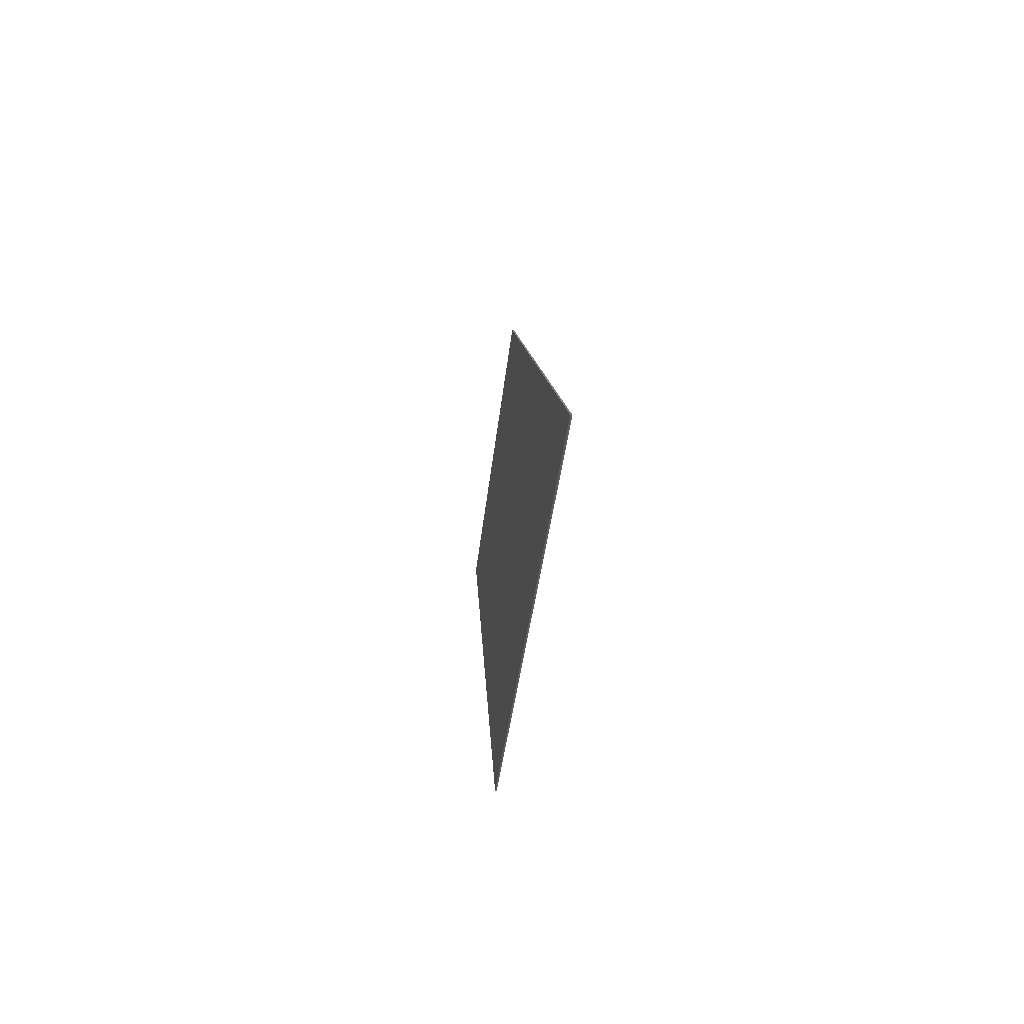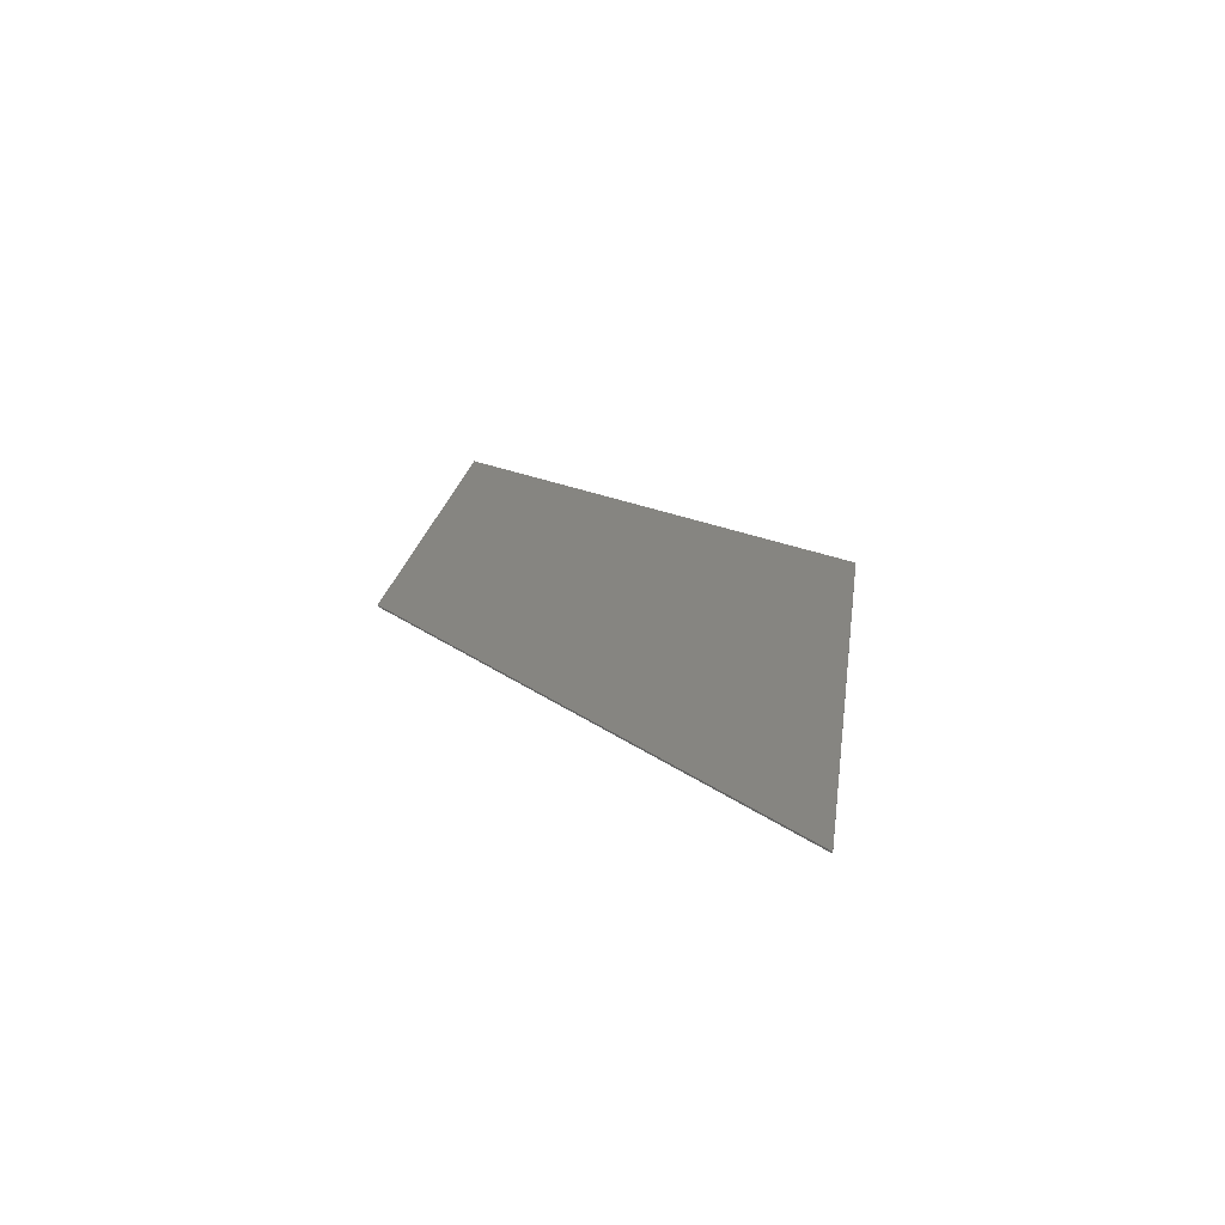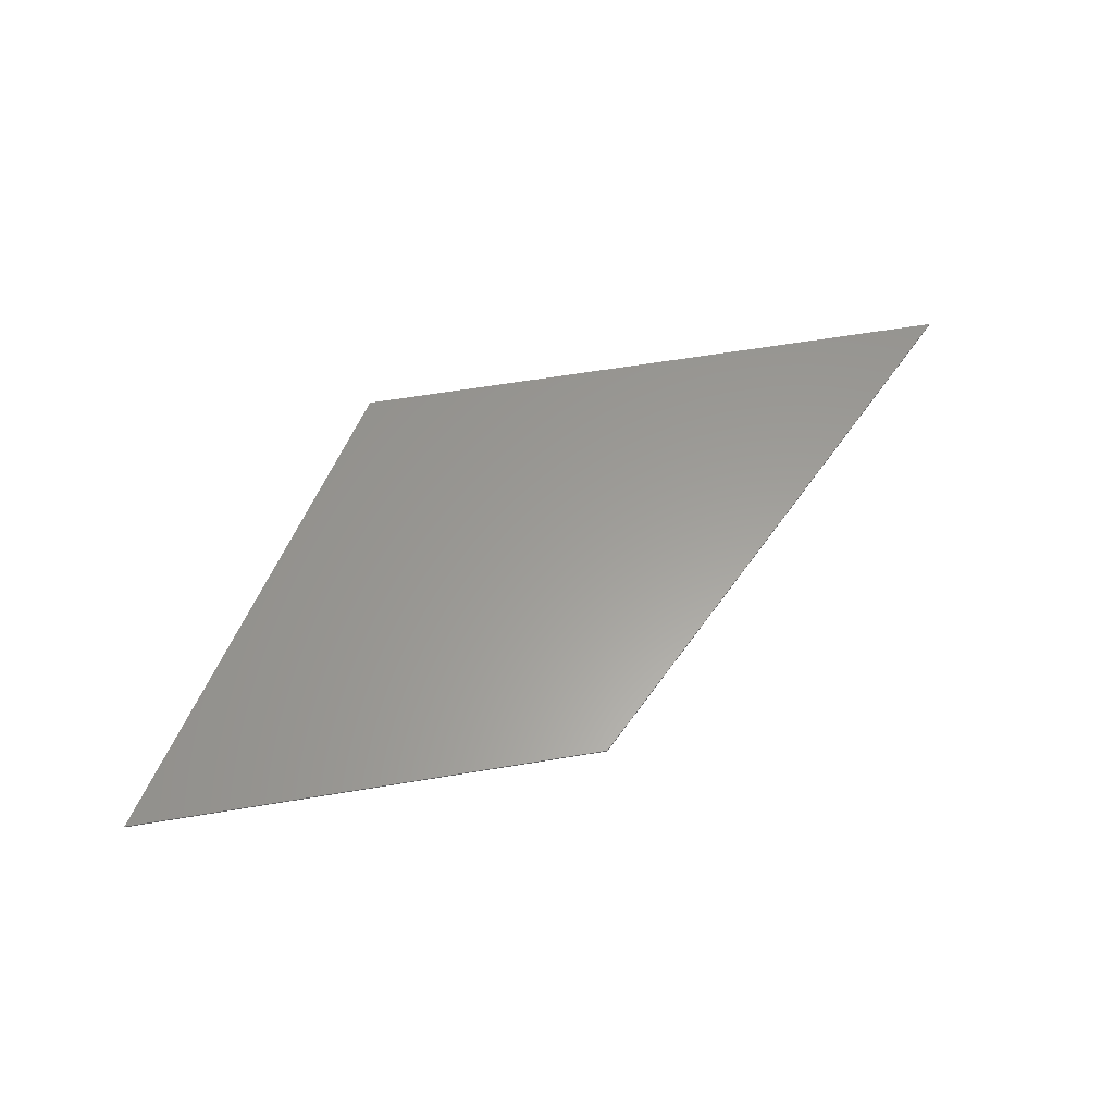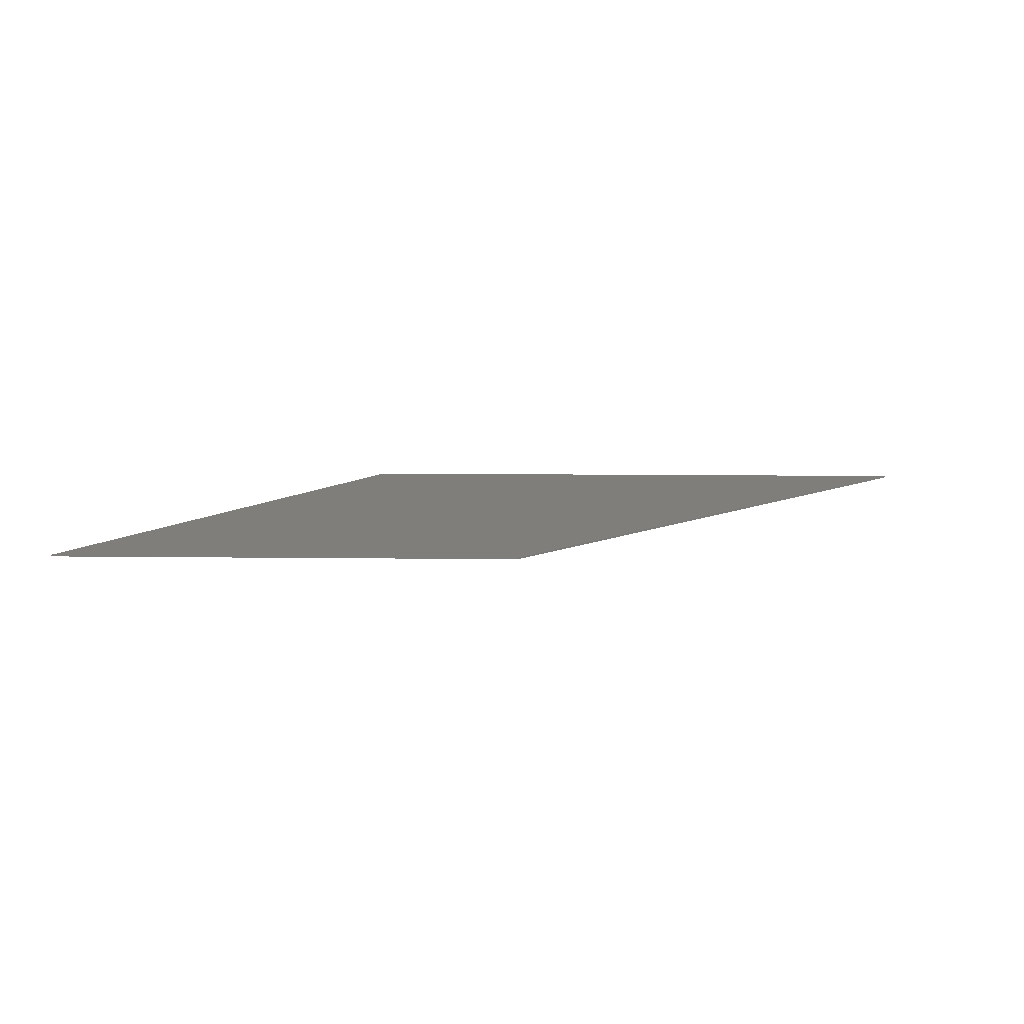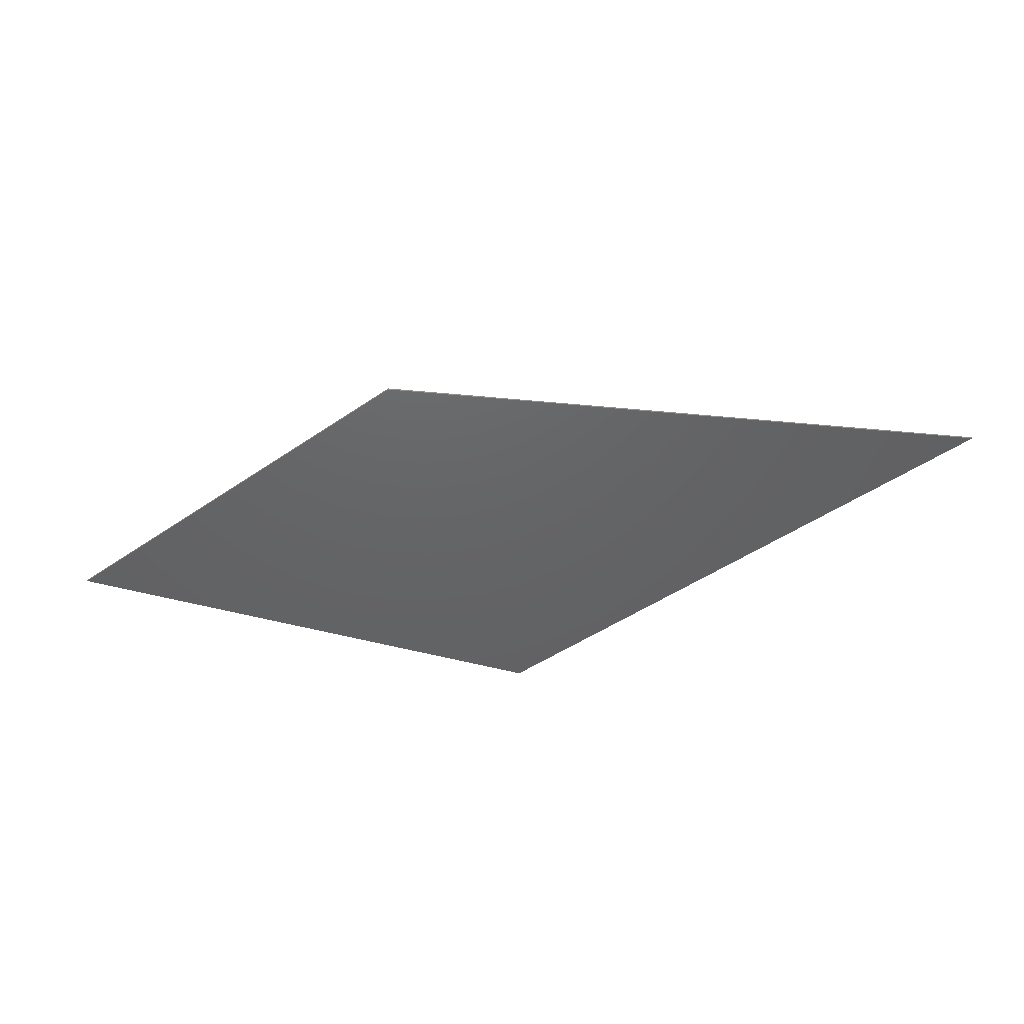
<metadata>
{"format":"stl","ext":"stl","renderer":"f3d","projection":"perspective","resolution":1024,"background":"white","views":[{"elev":-34.2,"azim":84.5,"up":"+Z"},{"elev":21.1,"azim":97.7,"up":"+Y"},{"elev":60.4,"azim":-9.7,"up":"+Y"},{"elev":12.0,"azim":1.5,"up":"+Y"},{"elev":-45.5,"azim":38.7,"up":"+Y"}]}
</metadata>
<code>
# stl→obj: 254 verts, 497 faces
v 0.3 0 0.04
v -2.34 0 2.68
v -2.34 -0.01 2.68
v 0.3 -0.01 0.04
v -5.12 0 2.68
v -5.12 -0.01 2.68
v -3.4 0 0.04
v -3.4 -0.01 0.04
v -1.048 -0.01 0.8
v -0.92 -0.01 0.824
v -1.28 -0.01 1.288
v -0.788 -0.01 0.82
v -0.66 -0.01 0.788
v -0.568 -0.01 0.736
v -0.476 -0.01 0.648
v -0.42 -0.01 0.76
v -1.856 -0.01 1.888
v -1.312 -0.01 1.3
v -1.844 -0.01 1.924
v -1.856 -0.01 2.052
v -1.972 -0.01 2.116
v -1.912 -0.01 2.096
v -1.984 -0.01 2.168
v -2.016 -0.01 2.184
v -2.06 -0.01 2.188
v -0.264 -0.01 0.484
v -0.172 -0.01 0.512
v -0.344 -0.01 0.424
v -0.412 -0.01 0.348
v -2.696 -0.01 0.332
v -2.616 -0.01 0.38
v -2.752 -0.01 0.424
v -2.828 -0.01 0.492
v -2.78 -0.01 0.404
v -2.54 -0.01 1.416
v -2.536 -0.01 1.392
v -2.46 -0.01 1.432
v -2.184 -0.01 1.504
v -1.252 -0.01 0.7
v -1.168 -0.01 0.756
v -1.28 -0.01 1.264
v -1.308 -0.01 0.632
v -1.34 -0.01 0.776
v -2.028 -0.01 1.2
v -1.884 -0.01 1.128
v -1.368 -0.01 1.256
v -3.188 -0.01 0.804
v -3.144 -0.01 0.912
v -3.252 -0.01 0.924
v -3.34 -0.01 1.012
v -4.004 -0.01 1.356
v -3.288 -0.01 1.432
v -3.244 -0.01 1.66
v -2.796 -0.01 1.72
v -2.772 -0.01 1.708
v -2.776 -0.01 1.724
v -2.848 -0.01 1.636
v -2.848 -0.01 1.664
v -2.6 -0.01 1.708
v -2.588 -0.01 1.696
v -2.452 -0.01 1.852
v -2.7 -0.01 1.608
v -2.632 -0.01 1.68
v -2.704 -0.01 1.684
v -2.752 -0.01 1.308
v -2.604 -0.01 1.508
v -2.868 -0.01 1.28
v -2.848 -0.01 1.292
v -4.004 -0.01 1.3
v -2.864 -0.01 1.24
v -3.724 -0.01 0.956
v -3.652 -0.01 1.016
v -3.788 -0.01 1.056
v -4.036 -0.01 1.344
v -3.24 -0.01 1.7
v -3.216 -0.01 1.72
v -2.816 -0.01 1.752
v -2.768 -0.01 1.816
v -2.752 -0.01 1.8
v -2.22 -0.01 2.104
v -2.148 -0.01 2.152
v -2.108 -0.01 2.176
v -1.996 -0.01 2.1
v -2.276 -0.01 2
v -2.192 -0.01 2.052
v -2.192 -0.01 2.088
v -2.348 -0.01 1.872
v -2.376 -0.01 1.84
v -2.464 -0.01 1.744
v -2.484 -0.01 1.728
v -2.316 -0.01 1.448
v -2.292 -0.01 1.42
v -2.356 -0.01 1.468
v -2.844 -0.01 1.224
v -2.648 -0.01 1.552
v -2.604 -0.01 1.528
v -2.62 -0.01 1.58
v -2.768 -0.01 1.508
v -2.676 -0.01 1.576
v -2.644 -0.01 1.608
v -2.54 -0.01 1.724
v -2.508 -0.01 1.752
v -2.356 -0.01 1.92
v -2.324 -0.01 1.952
v -2.176 -0.01 2.044
v -2.832 -0.01 1.504
v -2.792 -0.01 1.508
v -2.676 -0.01 1.244
v -2.648 -0.01 1.236
v -2.672 -0.01 1.272
v -1.3 -0.01 1.256
v -3.584 -0.01 0.388
v -3.496 -0.01 0.484
v -3.668 -0.01 0.56
v -3.212 -0.01 0.608
v -3.096 -0.01 0.604
v -2.516 -0.01 0.42
v -2.604 -0.01 0.548
v -1.736 -0.01 0.912
v -1.652 -0.01 1.012
v -1.792 -0.01 1.02
v -1.72 -0.01 0.628
v -1.604 -0.01 0.624
v -1.712 -0.01 0.792
v -1.276 -0.01 0.26
v -1.172 -0.01 0.316
v -1.304 -0.01 0.376
v -3.364 -0.01 0.532
v -3.044 -0.01 0.56
v -3.204 -0.01 0.572
v -1.316 -0.01 0.168
v -1.84 -0.01 1.992
v -0.468 -0.01 0.268
v -0.58 -0.01 0.352
v -0.684 -0.01 0.388
v -0.8 -0.01 0.404
v -0.924 -0.01 0.4
v -1.06 -0.01 0.368
v -0.252 -0.01 0.436
v -0.14 -0.01 0.48
v -0.336 -0.01 0.364
v -0.408 -0.01 0.28
v -0.46 -0.01 0.204
v -0.572 -0.01 0.3
v -0.712 -0.01 0.348
v -0.828 -0.01 0.368
v -0.932 -0.01 0.356
v -1.056 -0.01 0.328
v -1.16 -0.01 0.28
v -3.648 -0.01 0.464
v -3.724 -0.01 0.588
v -3.812 -0.01 0.6721
v -3.591 -0.01 0.3328
v -3.872 -0.01 1.14
v -3.996 -0.01 1.212
v -3.843 -0.01 0.7204
v -4.092 -0.01 1.236
v -4.187 -0.01 1.248
v -4.04 -0.01 1.308
v -4.048 -0.01 1.328
v -2.684 -0.01 1.292
v -2.744 -0.01 1.244
v -2.4 -0.01 1.468
v -2.468 -0.01 1.456
v -2.392 -0.01 1.44
v -2.336 -0.01 1.432
v -2.316 -0.01 1.4
v -2.424 -0.01 1.288
v -2.336 -0.01 1.344
v -1.428 -0.01 0.892
v -1.536 -0.01 0.968
v -2.176 -0.01 1.22
v -2.32 -0.01 1.204
v -2.488 -0.01 1.252
v -2.444 -0.01 1.148
v -2.548 -0.01 1.236
v -2.544 -0.01 1.048
v -2.62 -0.01 0.928
v -2.708 -0.01 1.012
v -2.812 -0.01 1.044
v -2.78 -0.01 1.224
v -2.932 -0.01 1.044
v -3.056 -0.01 0.996
v -3.444 -0.01 1.056
v -2.592 -0.01 1.492
v -2.584 -0.01 1.524
v -2.572 -0.01 1.484
v -2.572 -0.01 1.508
v -2.6 -0.01 1.472
v -2.588 -0.01 1.46
v -2.748 -0.01 1.292
v -3.568 -0.01 1.052
v -2.748 -0.01 1.752
v -2.012 -0.01 2.16
v -2.1 -0.01 2.152
v -2.12 -0.01 2.136
v -2.116 -0.01 2.088
v -2.096 -0.01 2.096
v -2.248 -0.01 1.972
v -2.308 -0.01 1.968
v -2.296 -0.01 1.924
v -2.28 -0.01 1.944
v -2.372 -0.01 1.9
v -2.328 -0.01 1.896
v -2.404 -0.01 1.868
v -2.416 -0.01 1.852
v -2.392 -0.01 1.824
v -2.448 -0.01 1.82
v -2.46 -0.01 1.8
v -2.436 -0.01 1.776
v -2.42 -0.01 1.792
v -2.492 -0.01 1.772
v -2.512 -0.01 1.696
v -2.552 -0.01 1.704
v -2.528 -0.01 1.68
v -2.556 -0.01 1.648
v -2.584 -0.01 1.676
v -2.596 -0.01 1.656
v -2.572 -0.01 1.632
v -2.6 -0.01 1.6
v -2.628 -0.01 1.624
v -3.756 -0.01 0.656
v -3.376 -0.01 0.56
v -2.948 -0.01 0.568
v -2.64 -0.01 0.668
v -2.648 -0.01 0.788
v -1.464 -0.01 0.568
v -1.368 -0.01 0.492
v -2.432 -0.01 0.432
v -2.332 -0.01 0.428
v -2.212 -0.01 0.384
v -2.104 -0.01 0.296
v -2.06 -0.01 0.404
v -1.976 -0.01 0.516
v -1.86 -0.01 0.592
v -3.48 -0.01 0.452
v -2.896 -0.01 0.5
v -2.704 -0.01 0.276
v -2.624 -0.01 0.344
v -2.504 -0.01 0.392
v -2.384 -0.01 0.404
v -2.28 -0.01 0.384
v -2.172 -0.01 0.316
v -2.088 -0.01 0.236
v -2.048 -0.01 0.344
v -1.996 -0.01 0.452
v -1.908 -0.01 0.532
v -1.788 -0.01 0.576
v -1.68 -0.01 0.6
v -1.564 -0.01 0.576
v -1.44 -0.01 0.5
v -1.368 -0.01 0.408
v -1.328 -0.01 0.296
v -1.24 -0.01 0.232
f 1 2 3
f 1 3 4
f 2 5 6
f 2 6 3
f 5 7 8
f 5 8 6
f 7 1 4
f 7 4 8
f 7 5 2
f 7 2 1
f 9 10 11
f 10 12 11
f 12 13 11
f 14 15 16
f 17 18 19
f 20 16 3
f 21 22 23
f 24 23 3
f 25 24 3
f 26 27 16
f 28 26 16
f 29 28 16
f 30 31 32
f 32 31 33
f 34 32 33
f 35 36 37
f 38 18 17
f 39 40 41
f 42 39 43
f 44 45 46
f 47 48 49
f 49 48 50
f 51 52 53
f 54 55 56
f 53 57 58
f 59 60 61
f 62 63 64
f 51 65 52
f 52 65 66
f 67 68 69
f 70 67 69
f 71 72 73
f 74 51 6
f 75 76 6
f 76 77 6
f 78 79 3
f 80 81 3
f 81 82 3
f 82 25 3
f 83 22 21
f 84 85 86
f 87 88 17
f 89 90 17
f 91 92 17
f 93 91 17
f 70 94 67
f 95 96 97
f 98 96 95
f 98 95 99
f 98 99 100
f 60 101 102
f 61 103 104
f 85 105 86
f 106 107 57
f 53 58 75
f 108 109 110
f 111 41 11
f 112 113 114
f 115 116 47
f 31 117 118
f 119 120 121
f 122 123 124
f 125 126 127
f 128 129 130
f 8 4 131
f 14 16 11
f 14 11 13
f 19 18 11
f 19 11 132
f 132 11 16
f 132 16 20
f 20 3 23
f 20 23 22
f 16 15 133
f 16 133 29
f 133 15 14
f 133 14 134
f 14 13 135
f 14 135 134
f 13 12 136
f 13 136 135
f 12 10 137
f 12 137 136
f 10 9 138
f 10 138 137
f 27 26 139
f 27 139 140
f 26 28 141
f 26 141 139
f 28 29 142
f 28 142 141
f 29 133 143
f 29 143 142
f 143 133 134
f 143 134 144
f 134 135 145
f 134 145 144
f 135 136 146
f 135 146 145
f 136 137 147
f 136 147 146
f 137 138 148
f 137 148 147
f 140 139 141
f 140 141 4
f 141 142 143
f 141 143 4
f 4 143 148
f 4 148 149
f 146 147 144
f 146 144 145
f 147 148 143
f 147 143 144
f 150 151 152
f 150 152 153
f 73 154 155
f 73 155 156
f 155 157 158
f 155 158 156
f 158 157 159
f 158 159 160
f 108 110 161
f 108 161 162
f 110 36 35
f 110 35 161
f 35 37 163
f 35 163 164
f 37 165 93
f 37 93 163
f 165 166 91
f 165 91 93
f 91 166 167
f 91 167 92
f 168 169 92
f 168 92 167
f 169 38 17
f 169 17 92
f 11 41 40
f 11 40 9
f 39 41 170
f 39 170 43
f 41 111 171
f 41 171 170
f 111 46 120
f 111 120 171
f 120 46 45
f 120 45 121
f 44 46 169
f 44 169 172
f 172 169 168
f 172 168 173
f 173 168 174
f 173 174 175
f 175 174 176
f 175 176 177
f 177 176 109
f 177 109 178
f 178 109 108
f 178 108 179
f 108 162 180
f 108 180 179
f 162 181 182
f 162 182 180
f 181 94 183
f 181 183 182
f 48 183 94
f 48 94 50
f 94 70 184
f 94 184 50
f 54 58 57
f 54 57 55
f 53 52 106
f 53 106 57
f 59 63 98
f 59 98 60
f 63 62 107
f 63 107 98
f 107 106 52
f 107 52 98
f 52 66 96
f 52 96 98
f 96 66 185
f 96 185 186
f 186 185 187
f 186 187 188
f 185 189 190
f 185 190 187
f 189 65 191
f 189 191 190
f 191 65 69
f 191 69 68
f 70 69 192
f 70 192 184
f 72 192 154
f 72 154 73
f 192 69 155
f 192 155 154
f 155 69 159
f 155 159 157
f 158 160 74
f 158 74 6
f 51 53 75
f 51 75 6
f 77 78 3
f 77 3 6
f 193 59 3
f 193 3 79
f 59 61 80
f 59 80 3
f 25 194 23
f 25 23 24
f 23 194 83
f 23 83 21
f 22 83 132
f 22 132 20
f 195 196 197
f 195 197 198
f 83 198 197
f 83 197 132
f 84 199 105
f 84 105 85
f 197 105 19
f 197 19 132
f 105 199 17
f 105 17 19
f 200 104 201
f 200 201 202
f 199 202 201
f 199 201 17
f 103 203 87
f 103 87 204
f 201 204 87
f 201 87 17
f 205 206 207
f 205 207 88
f 208 209 210
f 208 210 211
f 88 207 211
f 88 211 17
f 211 210 89
f 211 89 17
f 212 102 90
f 212 90 89
f 17 90 213
f 17 213 93
f 101 214 215
f 101 215 213
f 213 215 163
f 213 163 93
f 215 216 164
f 215 164 163
f 217 218 219
f 217 219 216
f 94 181 68
f 94 68 67
f 181 162 191
f 181 191 68
f 162 161 190
f 162 190 191
f 161 35 187
f 161 187 190
f 35 164 188
f 35 188 187
f 216 219 188
f 216 188 164
f 188 219 220
f 188 220 186
f 221 100 97
f 221 97 220
f 186 220 97
f 186 97 96
f 98 100 221
f 98 221 60
f 221 218 217
f 221 217 60
f 217 214 101
f 217 101 60
f 60 102 212
f 60 212 61
f 212 209 208
f 212 208 61
f 208 206 205
f 208 205 61
f 205 203 103
f 205 103 61
f 104 200 80
f 104 80 61
f 200 84 86
f 200 86 80
f 80 86 196
f 80 196 81
f 81 196 195
f 81 195 82
f 82 195 194
f 82 194 25
f 95 97 100
f 95 100 99
f 220 219 218
f 220 218 221
f 216 215 214
f 216 214 217
f 213 90 102
f 213 102 101
f 89 210 209
f 89 209 212
f 211 207 206
f 211 206 208
f 88 87 203
f 88 203 205
f 204 201 104
f 204 104 103
f 202 199 84
f 202 84 200
f 86 105 197
f 86 197 196
f 195 198 83
f 195 83 194
f 107 62 55
f 107 55 57
f 62 64 56
f 62 56 55
f 75 58 54
f 75 54 76
f 76 54 56
f 76 56 77
f 79 78 77
f 79 77 193
f 77 56 64
f 77 64 193
f 193 64 63
f 193 63 59
f 160 159 69
f 160 69 74
f 74 69 65
f 74 65 51
f 65 189 185
f 65 185 66
f 109 176 36
f 109 36 110
f 36 176 174
f 36 174 37
f 37 174 168
f 37 168 165
f 165 168 167
f 165 167 166
f 111 11 18
f 111 18 46
f 46 18 38
f 46 38 169
f 73 156 222
f 73 222 71
f 71 222 192
f 71 192 72
f 222 114 184
f 222 184 192
f 114 113 50
f 114 50 184
f 113 223 49
f 113 49 50
f 49 223 115
f 49 115 47
f 47 116 183
f 47 183 48
f 183 116 180
f 183 180 182
f 116 224 179
f 116 179 180
f 31 118 225
f 31 225 33
f 33 225 226
f 33 226 224
f 224 226 178
f 224 178 179
f 120 119 124
f 120 124 171
f 124 123 170
f 124 170 171
f 123 227 43
f 123 43 170
f 227 228 42
f 227 42 43
f 228 127 39
f 228 39 42
f 127 126 40
f 127 40 39
f 126 138 9
f 126 9 40
f 225 118 117
f 225 117 226
f 226 117 229
f 226 229 178
f 178 229 230
f 178 230 177
f 177 230 231
f 177 231 175
f 175 231 232
f 175 232 173
f 173 232 233
f 173 233 172
f 172 233 234
f 172 234 44
f 44 234 121
f 44 121 45
f 234 235 119
f 234 119 121
f 119 235 122
f 119 122 124
f 156 152 151
f 156 151 222
f 222 151 150
f 222 150 114
f 114 150 153
f 114 153 112
f 153 236 113
f 153 113 112
f 236 128 223
f 236 223 113
f 128 130 115
f 128 115 223
f 115 130 129
f 115 129 116
f 116 129 237
f 116 237 224
f 224 237 34
f 224 34 33
f 32 34 238
f 32 238 30
f 238 239 31
f 238 31 30
f 239 240 117
f 239 117 31
f 117 240 241
f 117 241 229
f 229 241 242
f 229 242 230
f 230 242 243
f 230 243 231
f 231 243 244
f 231 244 232
f 244 245 233
f 244 233 232
f 245 246 234
f 245 234 233
f 246 247 235
f 246 235 234
f 247 248 122
f 247 122 235
f 248 249 123
f 248 123 122
f 249 250 227
f 249 227 123
f 250 251 228
f 250 228 227
f 251 252 127
f 251 127 228
f 252 253 125
f 252 125 127
f 253 131 254
f 253 254 125
f 254 149 126
f 254 126 125
f 149 148 138
f 149 138 126
f 129 128 236
f 129 236 237
f 237 236 153
f 237 153 34
f 34 153 8
f 34 8 238
f 241 240 239
f 241 239 242
f 242 239 238
f 242 238 243
f 243 238 8
f 243 8 244
f 249 248 247
f 249 247 250
f 250 247 246
f 250 246 251
f 251 246 245
f 251 245 252
f 252 245 244
f 252 244 253
f 253 244 8
f 253 8 131
f 131 4 149
f 131 149 254

</code>
